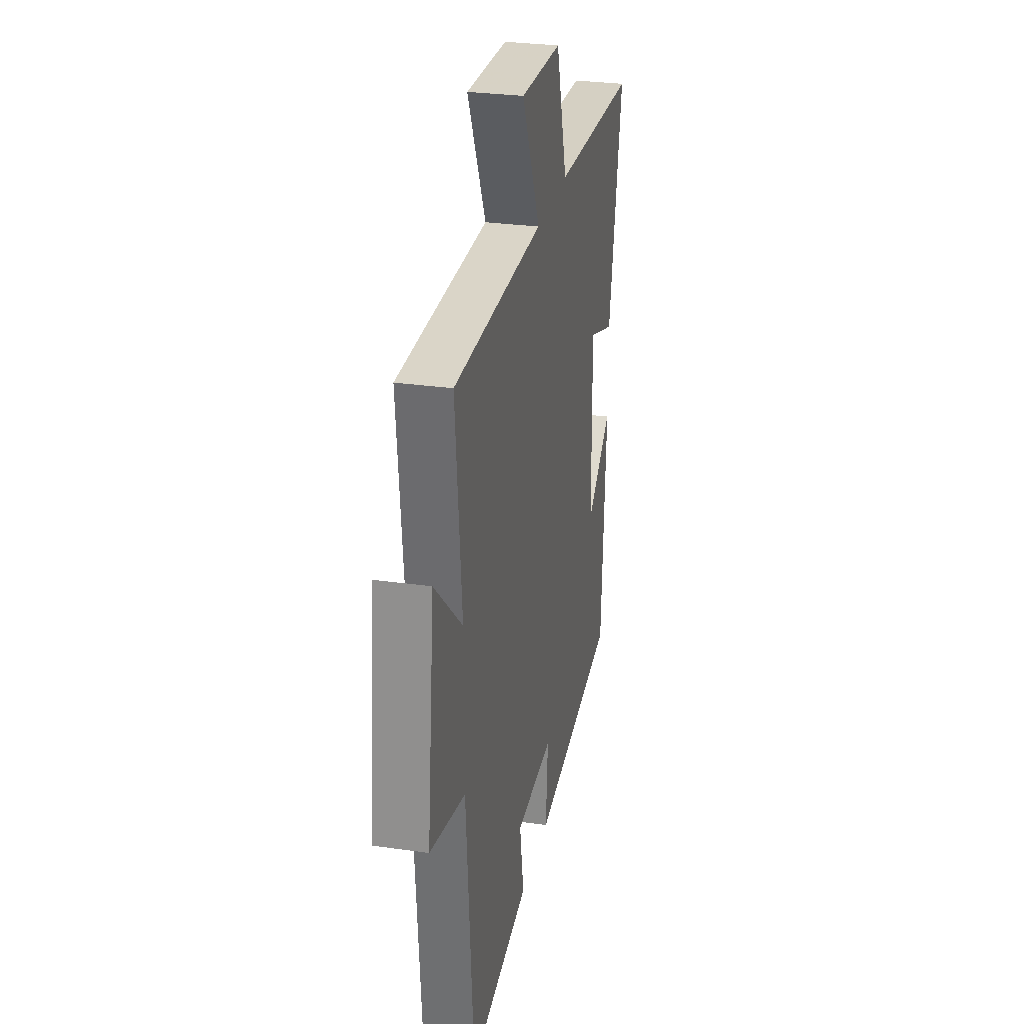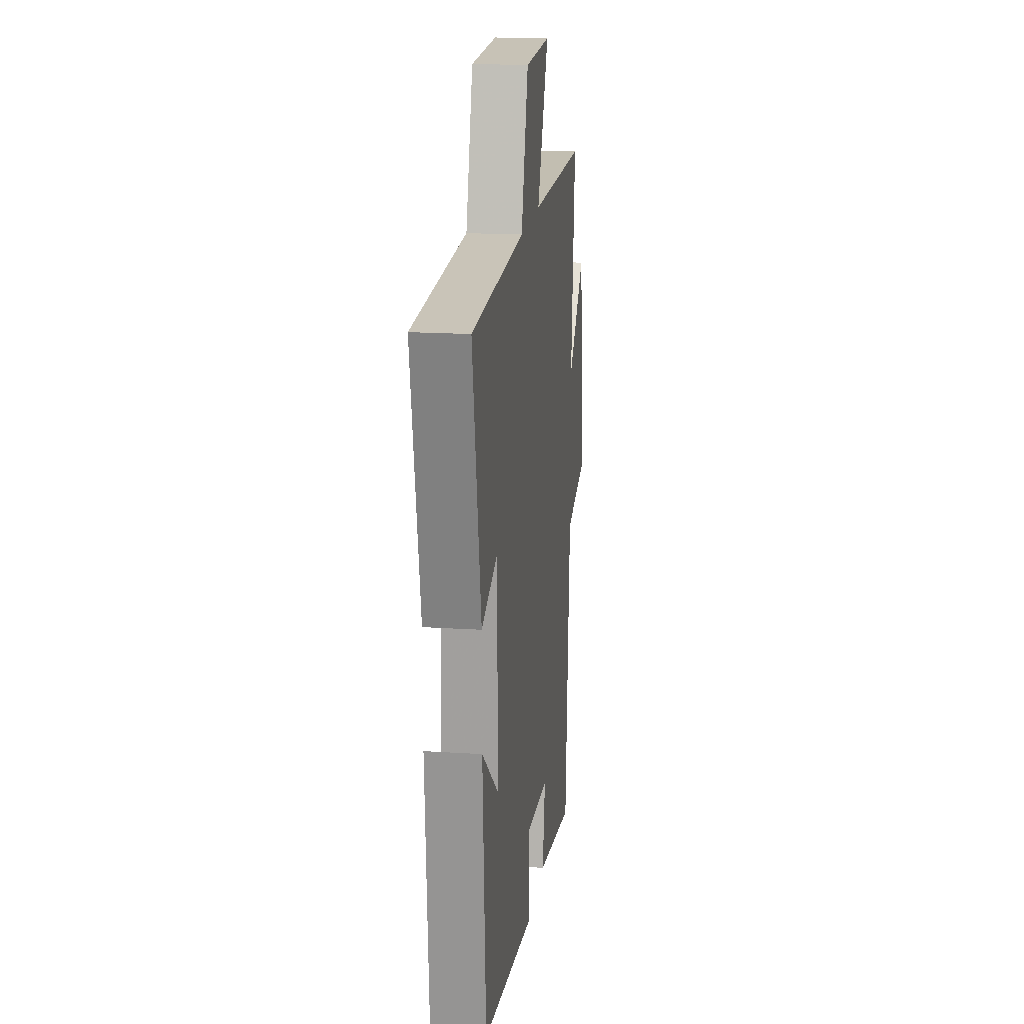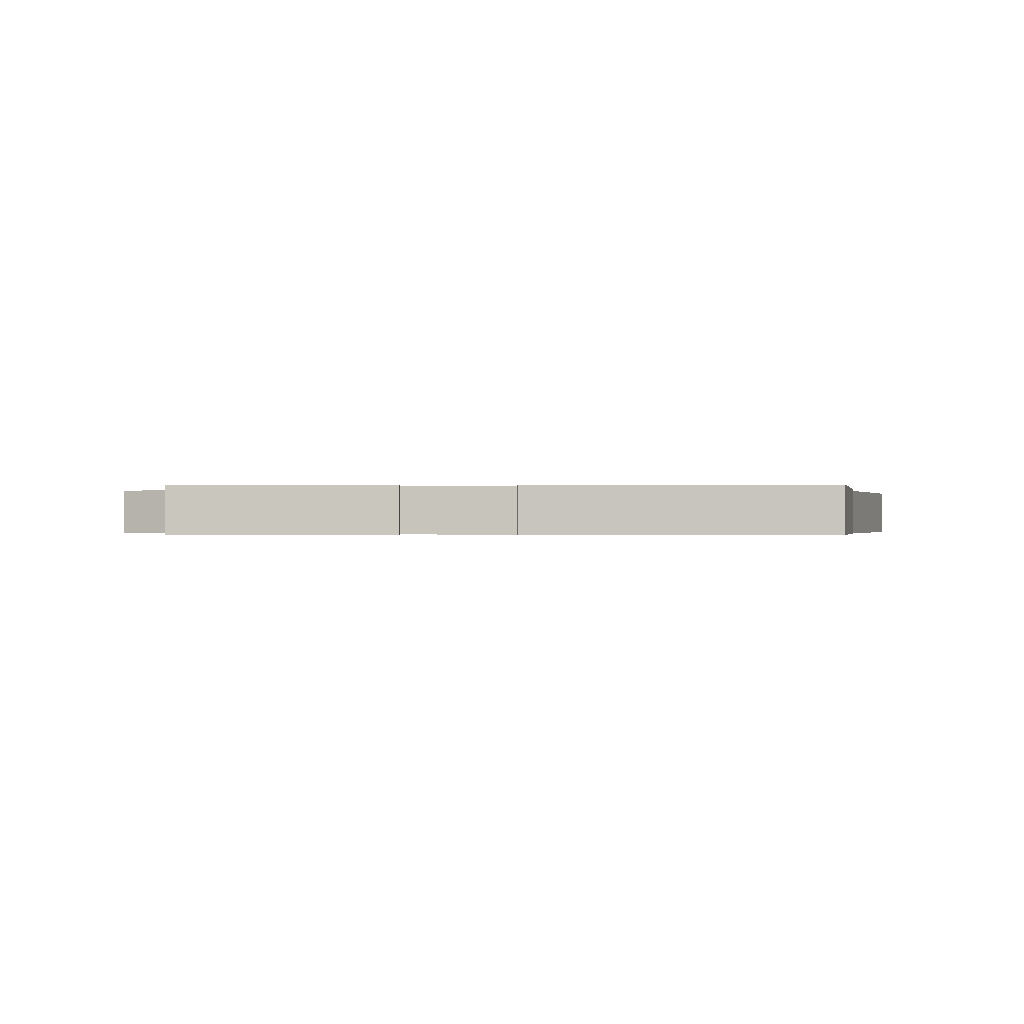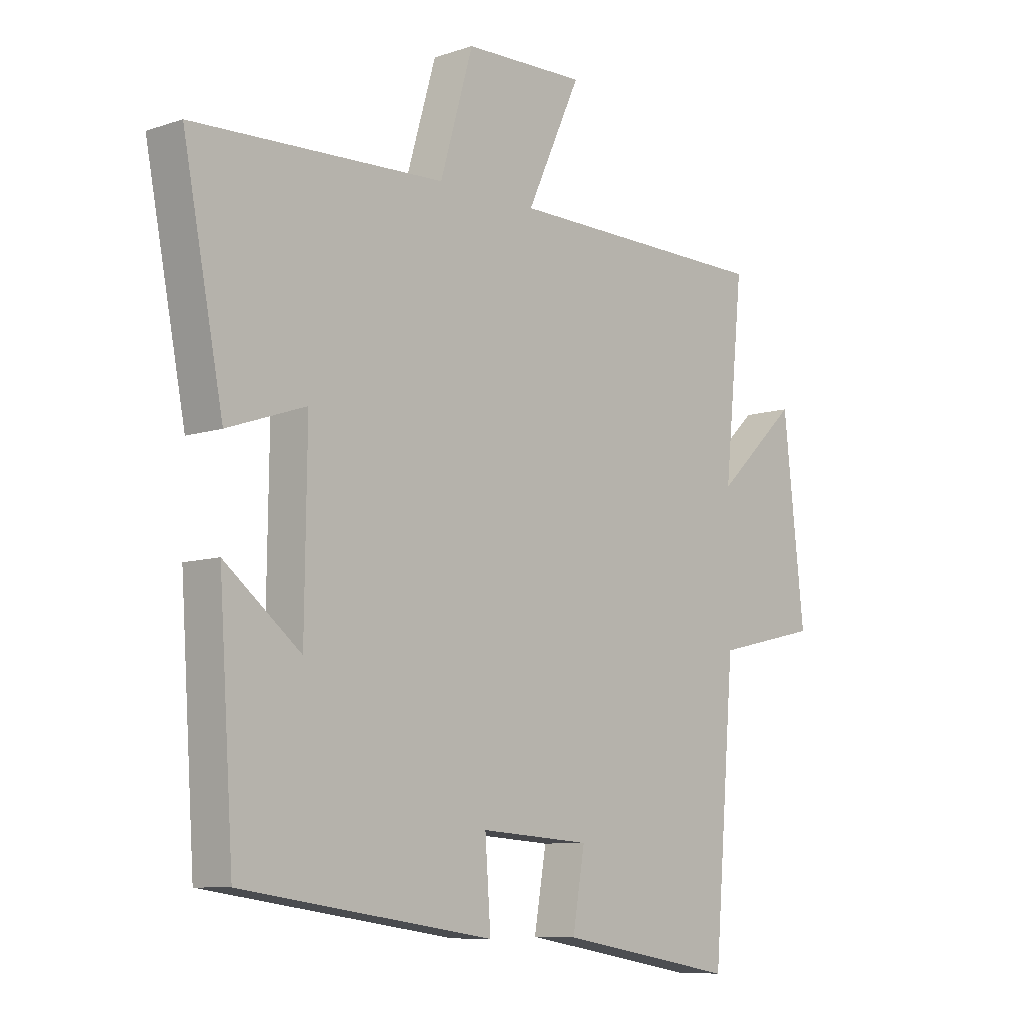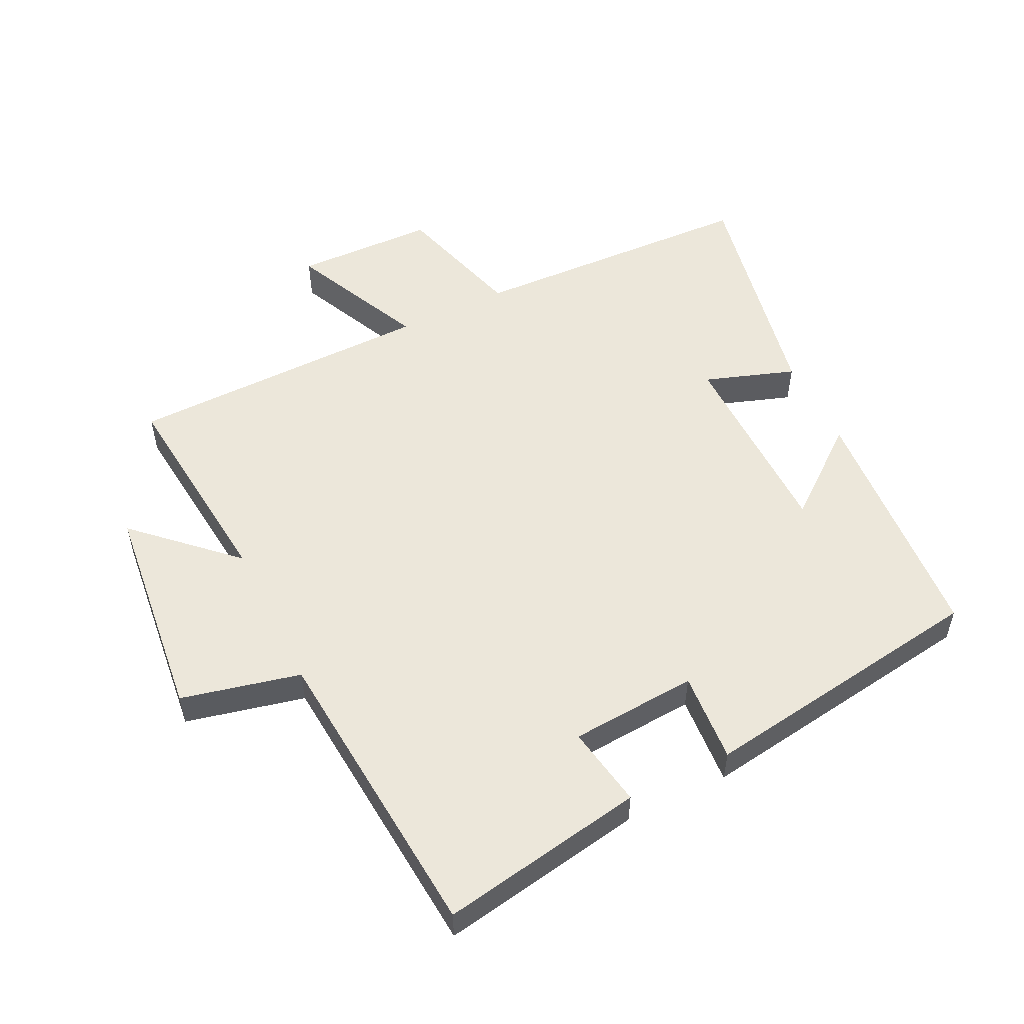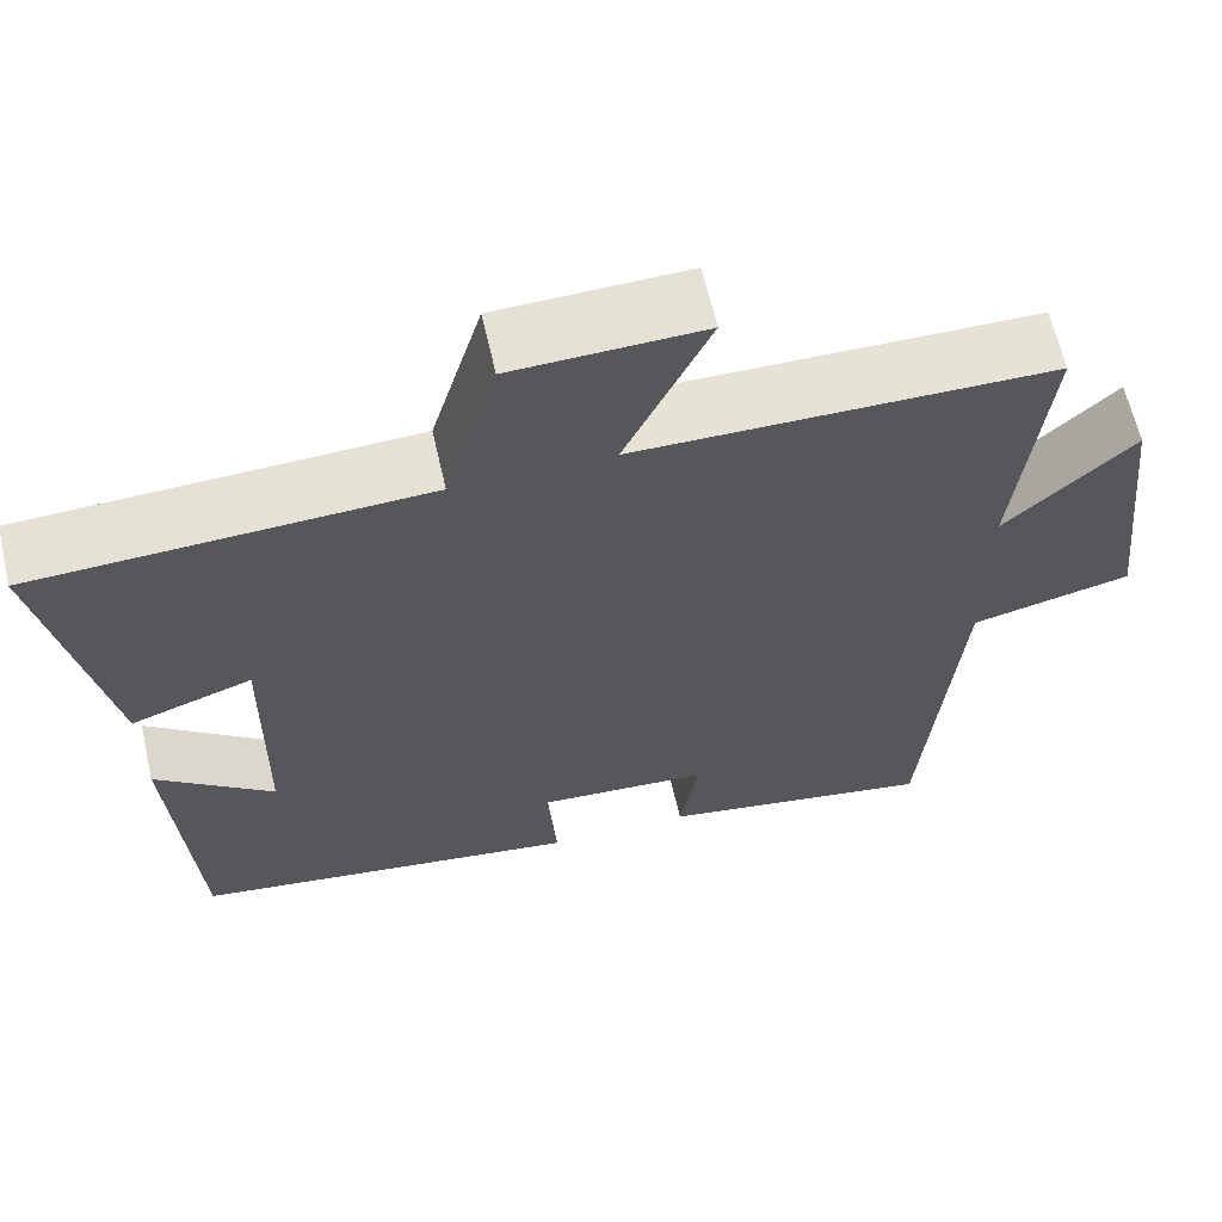
<metadata>
{"format":"obj","ext":"obj","renderer":"f3d","projection":"perspective","resolution":1024,"background":"white","views":[{"elev":28.6,"azim":102.1,"up":"+Z"},{"elev":17.8,"azim":-82.8,"up":"+Z"},{"elev":-0.3,"azim":-172.8,"up":"+Y"},{"elev":-8.6,"azim":-47.8,"up":"+Z"},{"elev":53.5,"azim":153.9,"up":"+Y"},{"elev":63.4,"azim":-12.9,"up":"+Z"}]}
</metadata>
<code>
v 0.534 0.07 0.494
v 0.5 0.07 0.161
v 0.647 0.07 0.3
v 0.685 0.07 -0.042
v 0.5 0.07 -0.085
v 0.461 0.07 -0.556
v 0.142 0.07 -0.5
v 0.164 0.07 -0.373
v -0.034 0.07 -0.359
v -0.024 0.07 -0.5
v -0.474 0.07 -0.434
v -0.5 0.07 -0.044
v -0.364 0.07 -0.152
v -0.36 0.07 0.16
v -0.5 0.07 0.112
v -0.572 0.07 0.481
v -0.123 0.07 0.5
v -0.064 0.07 0.703
v 0.154 0.07 0.709
v 0.057 0.07 0.5
v 0.534 0 0.494
v 0.5 0 0.161
v 0.647 0 0.3
v 0.685 0 -0.042
v 0.5 0 -0.085
v 0.461 0 -0.556
v 0.142 0 -0.5
v 0.164 0 -0.373
v -0.034 0 -0.359
v -0.024 0 -0.5
v -0.474 0 -0.434
v -0.5 0 -0.044
v -0.364 0 -0.152
v -0.36 0 0.16
v -0.5 0 0.112
v -0.572 0 0.481
v -0.123 0 0.5
v -0.064 0 0.703
v 0.154 0 0.709
v 0.057 0 0.5
f 17 18 19 20
f 17 20 1 2
f 14 15 16 17
f 13 14 17 2
f 10 11 12 13
f 9 10 13
f 8 9 13 2
f 5 6 7 8
f 5 8 2 3
f 3 4 5
f 40 39 38 37
f 22 21 40 37
f 37 36 35 34
f 22 37 34 33
f 33 32 31 30
f 33 30 29
f 22 33 29 28
f 28 27 26 25
f 23 22 28 25
f 25 24 23
f 1 21 22 2
f 2 22 23 3
f 3 23 24 4
f 4 24 25 5
f 5 25 26 6
f 6 26 27 7
f 7 27 28 8
f 8 28 29 9
f 9 29 30 10
f 10 30 31 11
f 11 31 32 12
f 12 32 33 13
f 13 33 34 14
f 14 34 35 15
f 15 35 36 16
f 16 36 37 17
f 17 37 38 18
f 18 38 39 19
f 19 39 40 20
f 20 40 21 1

</code>
